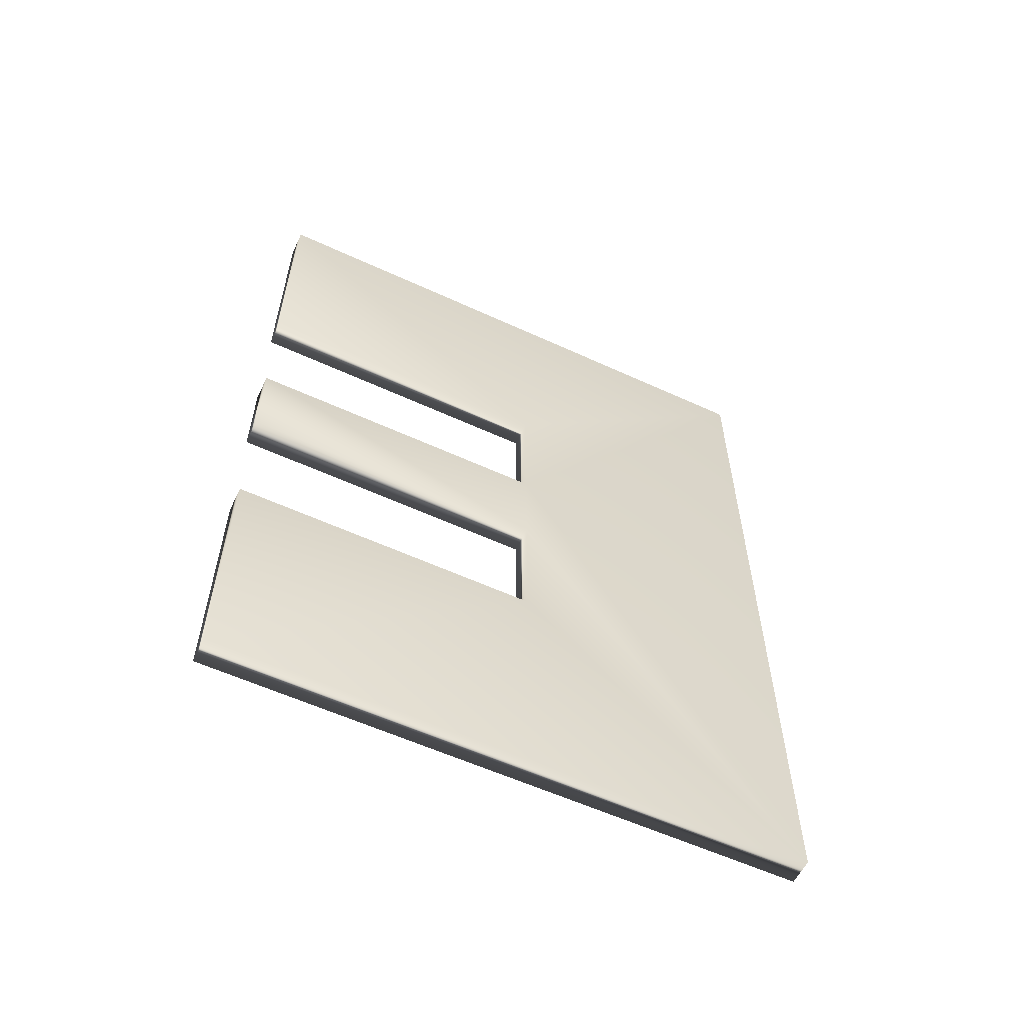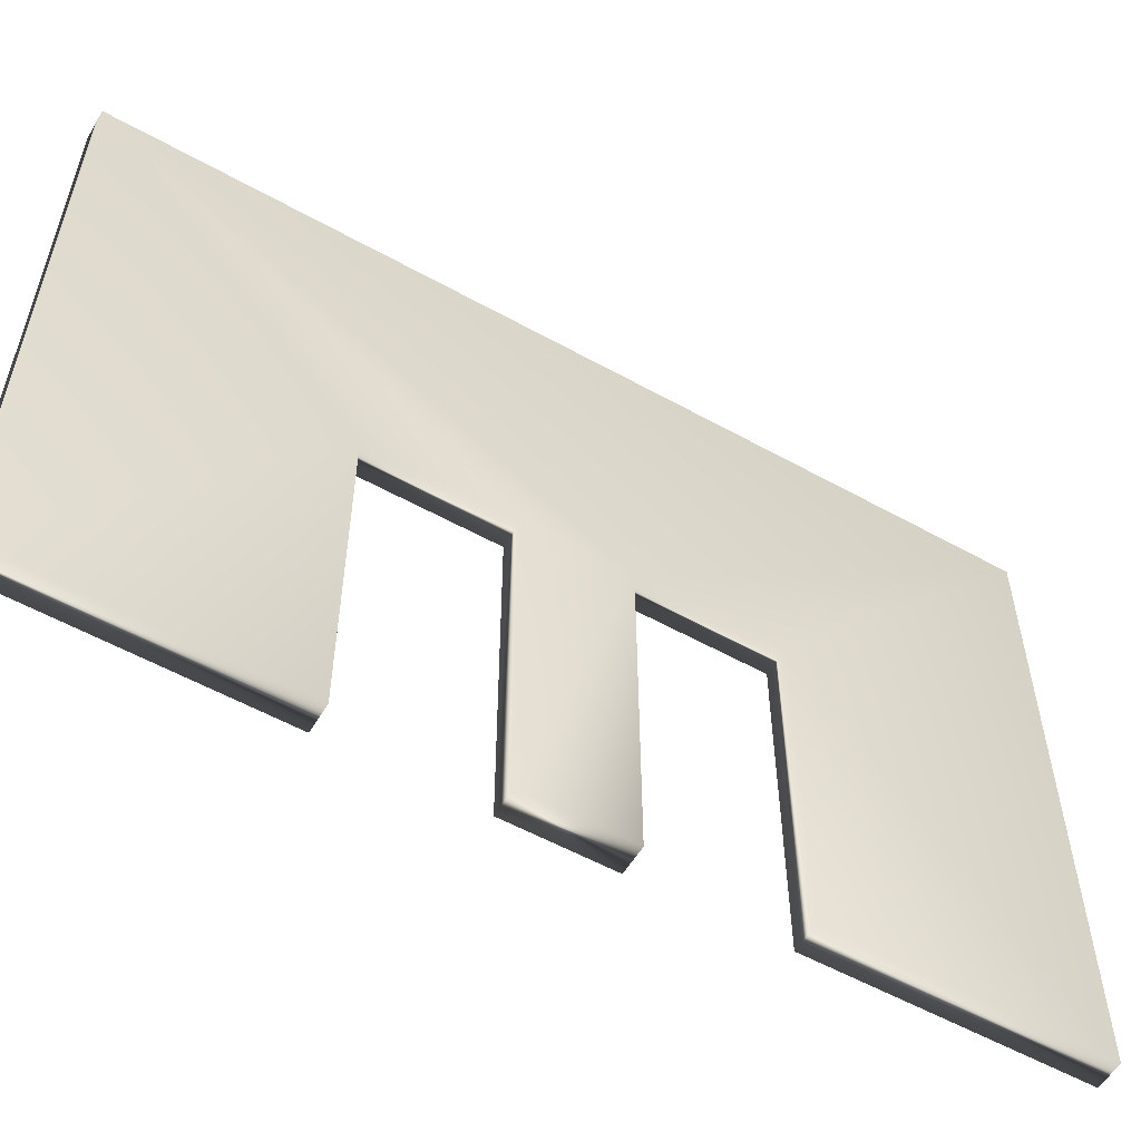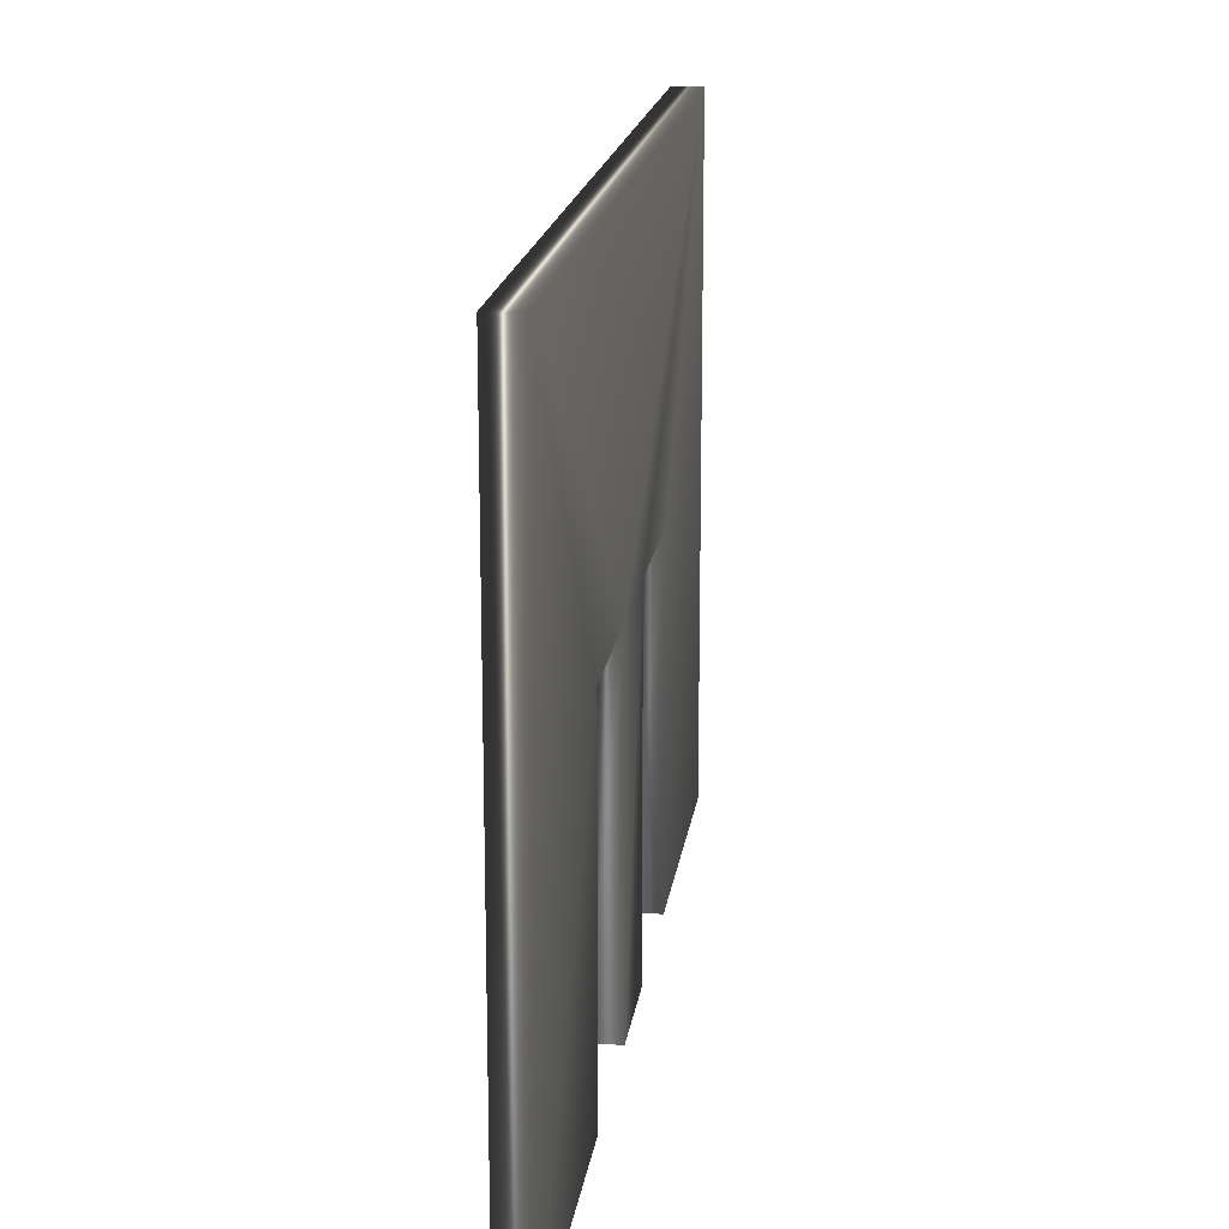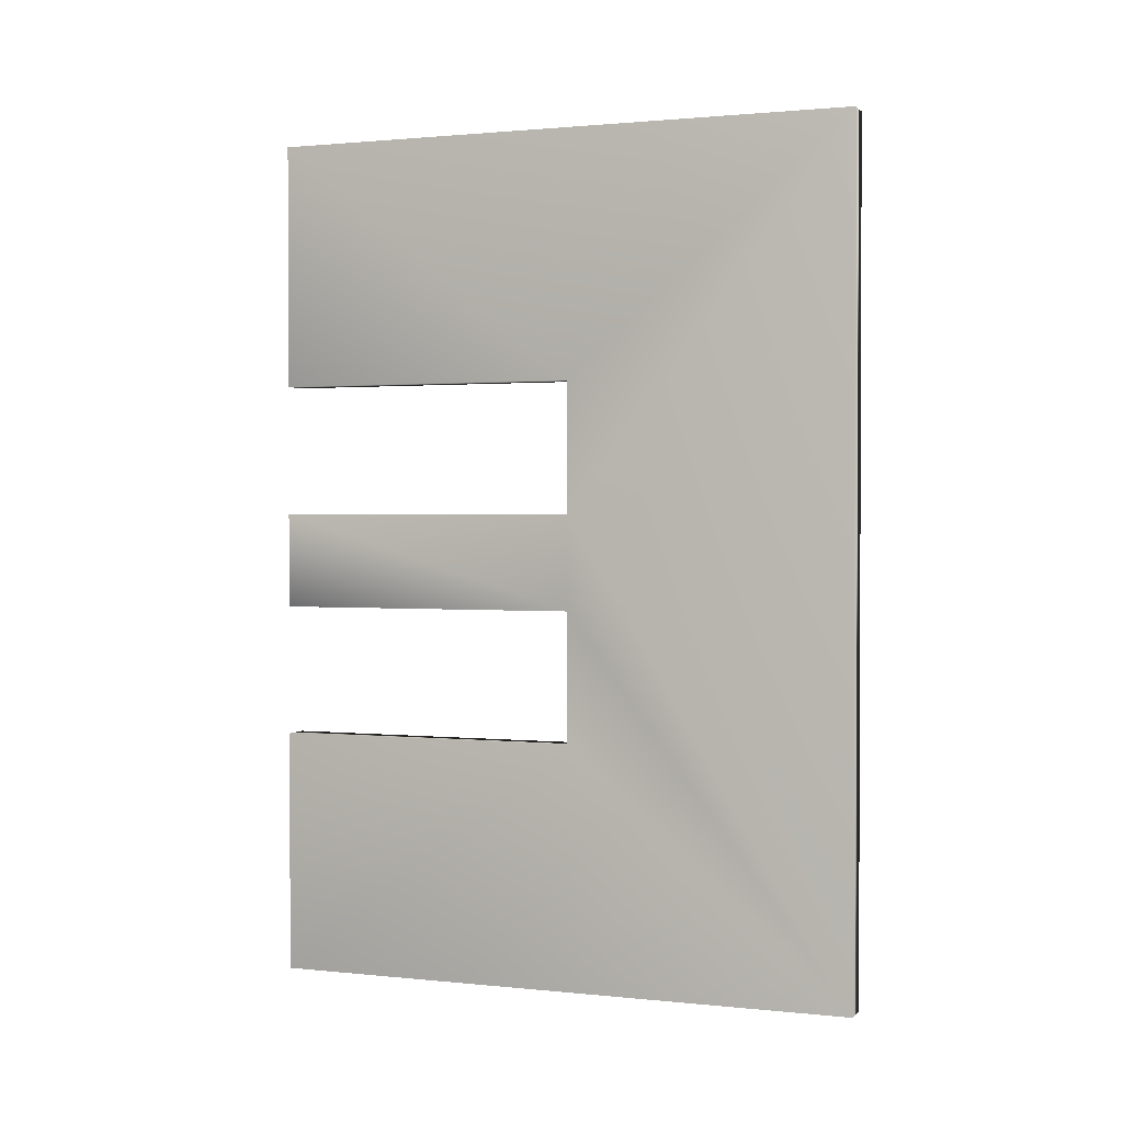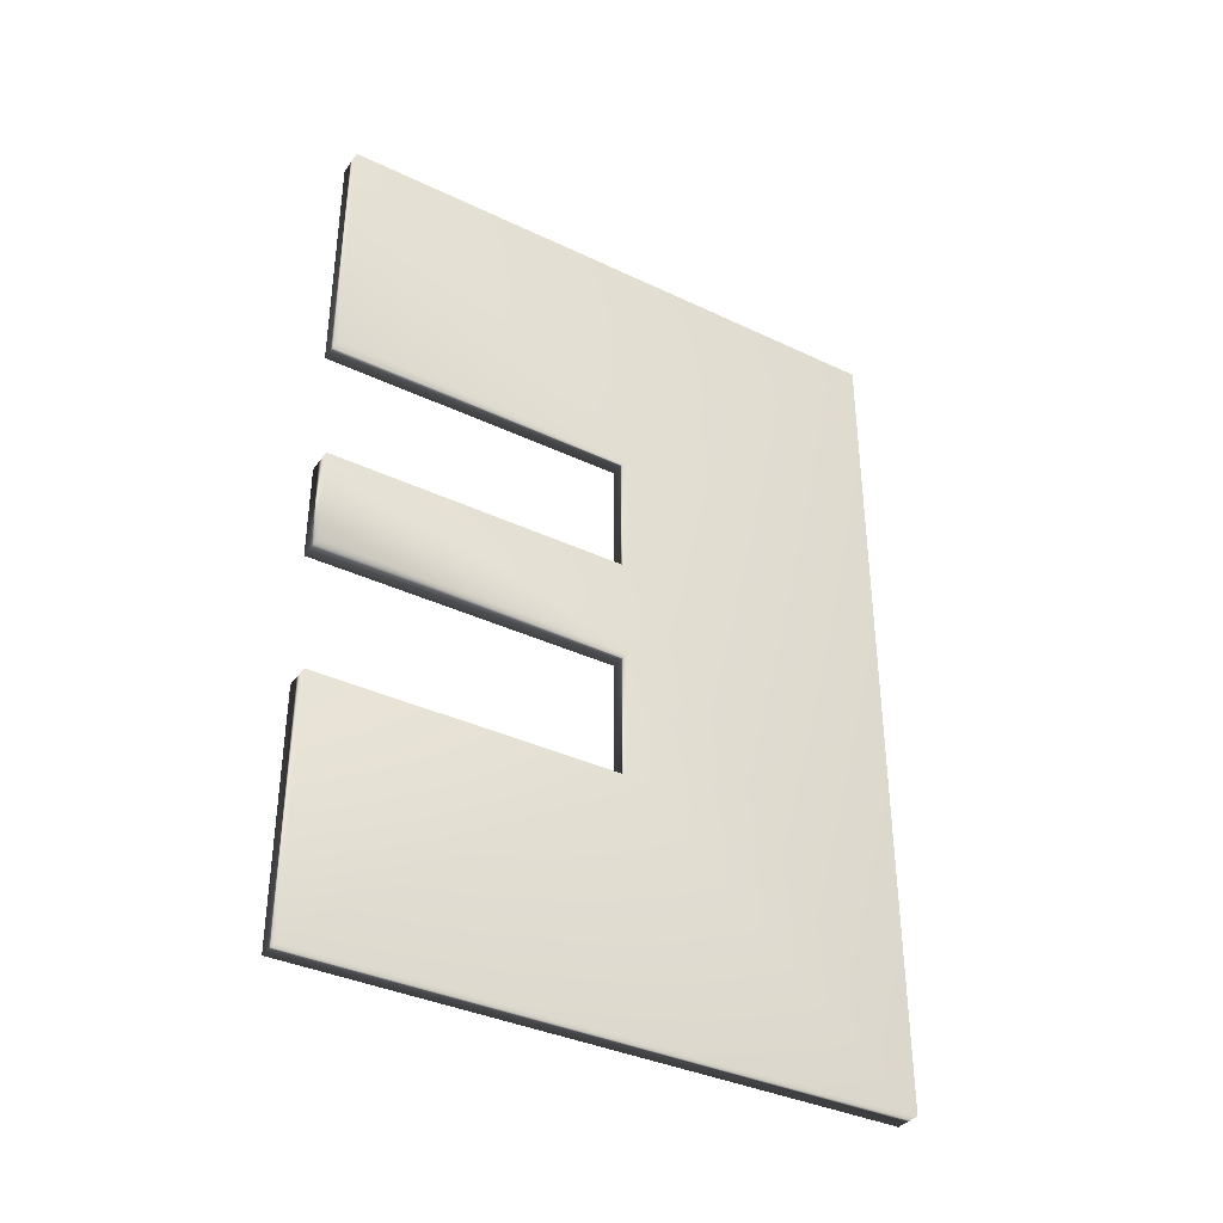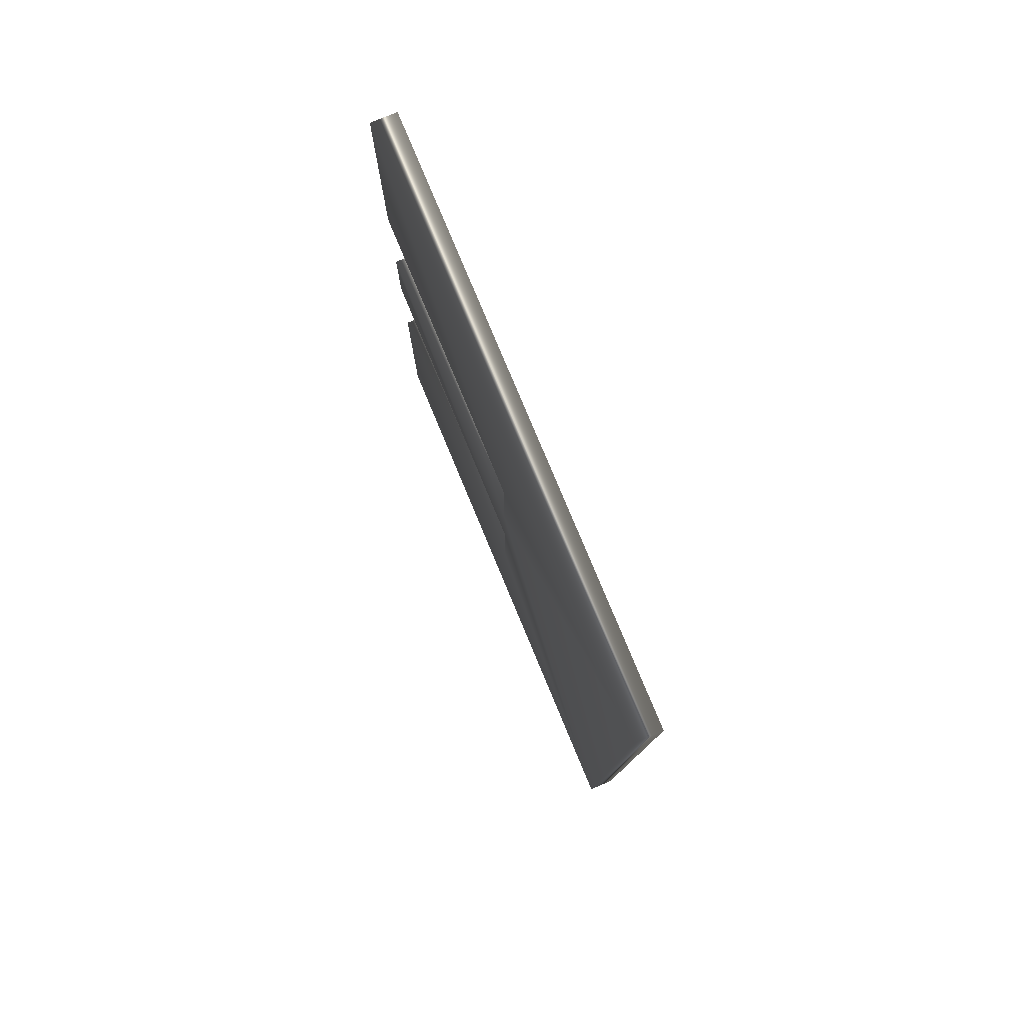
<metadata>
{"format":"obj","ext":"obj","renderer":"f3d","projection":"perspective","resolution":1024,"background":"white","views":[{"elev":-57.9,"azim":64.5,"up":"+Z"},{"elev":-55.8,"azim":-120.3,"up":"+Y"},{"elev":17.8,"azim":7.7,"up":"+Y"},{"elev":1.3,"azim":110.7,"up":"+Z"},{"elev":-36.6,"azim":58.3,"up":"+Z"},{"elev":78.9,"azim":157.4,"up":"+Z"}]}
</metadata>
<code>
v 26.42 37.25 0.3287
v 26.42 23.75 0.3287
v 25.82 37.25 0.3287
v 25.82 23.75 0.3287
v 25.82 30.75 11.06
v 25.82 23.75 11.06
v 26.42 30.75 11.06
v 26.42 23.75 11.06
v 25.82 23.75 19.67
v 25.82 23.75 14.06
v 26.42 23.75 19.67
v 26.42 23.75 14.06
v 26.42 30.75 14.06
v 25.82 30.75 14.06
v 25.82 30.75 5.893
v 25.82 23.75 5.893
v 26.42 30.75 5.893
v 26.42 23.75 5.893
v 26.42 37.25 19.67
v 26.42 30.75 8.893
v 26.42 23.75 8.893
v 25.82 30.75 8.893
v 25.82 37.25 19.67
v 25.82 23.75 8.893
f 1 2 3
f 3 2 4
f 5 6 7
f 7 6 8
f 9 10 11
f 11 10 12
f 7 13 5
f 5 13 14
f 15 16 17
f 17 16 18
f 19 7 1
f 1 7 20
f 1 20 17
f 7 19 13
f 13 19 11
f 13 11 12
f 7 8 20
f 20 8 21
f 18 2 17
f 17 2 1
f 22 15 20
f 20 15 17
f 3 5 23
f 23 5 14
f 23 14 9
f 9 14 10
f 4 15 3
f 3 15 22
f 3 22 5
f 5 22 24
f 5 24 6
f 4 16 15
f 2 18 4
f 4 18 16
f 20 21 22
f 22 21 24
f 6 24 8
f 8 24 21
f 13 12 14
f 14 12 10
f 19 1 23
f 23 1 3
f 11 19 9
f 9 19 23

</code>
